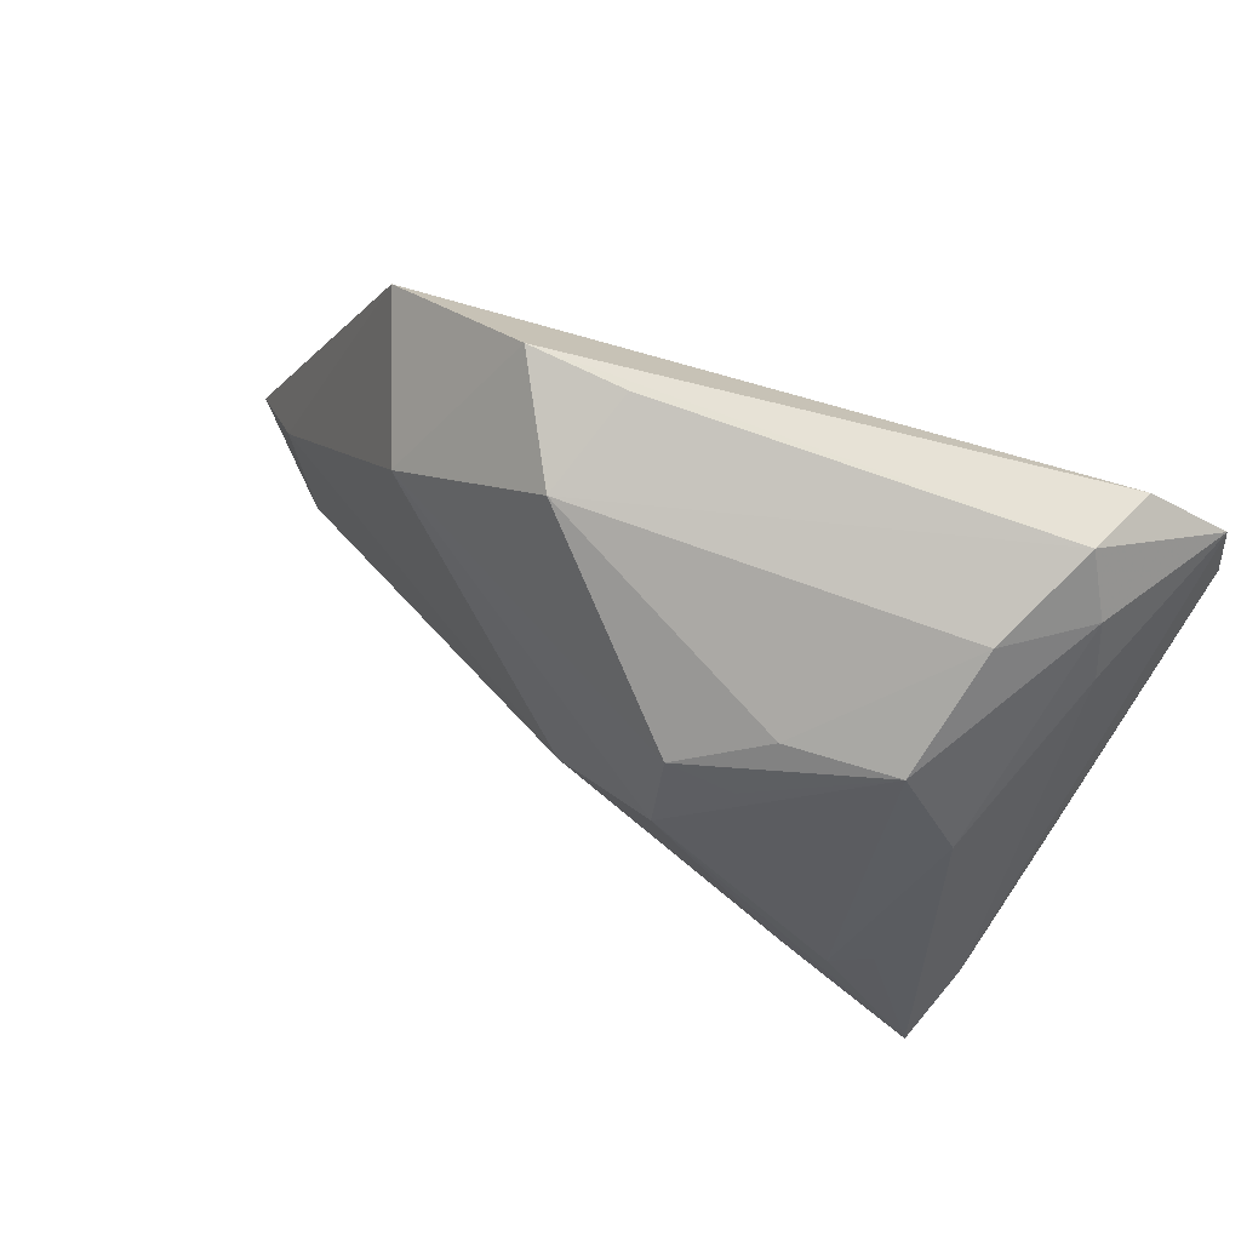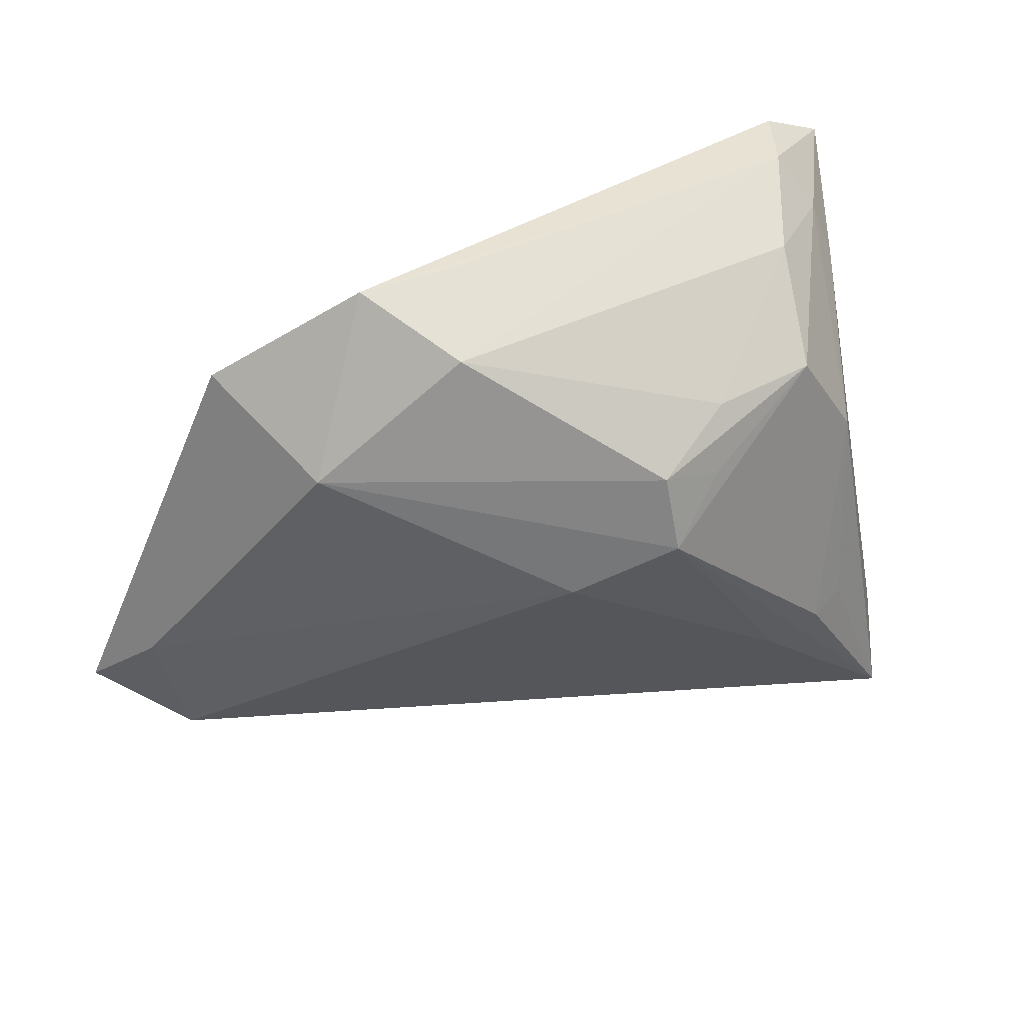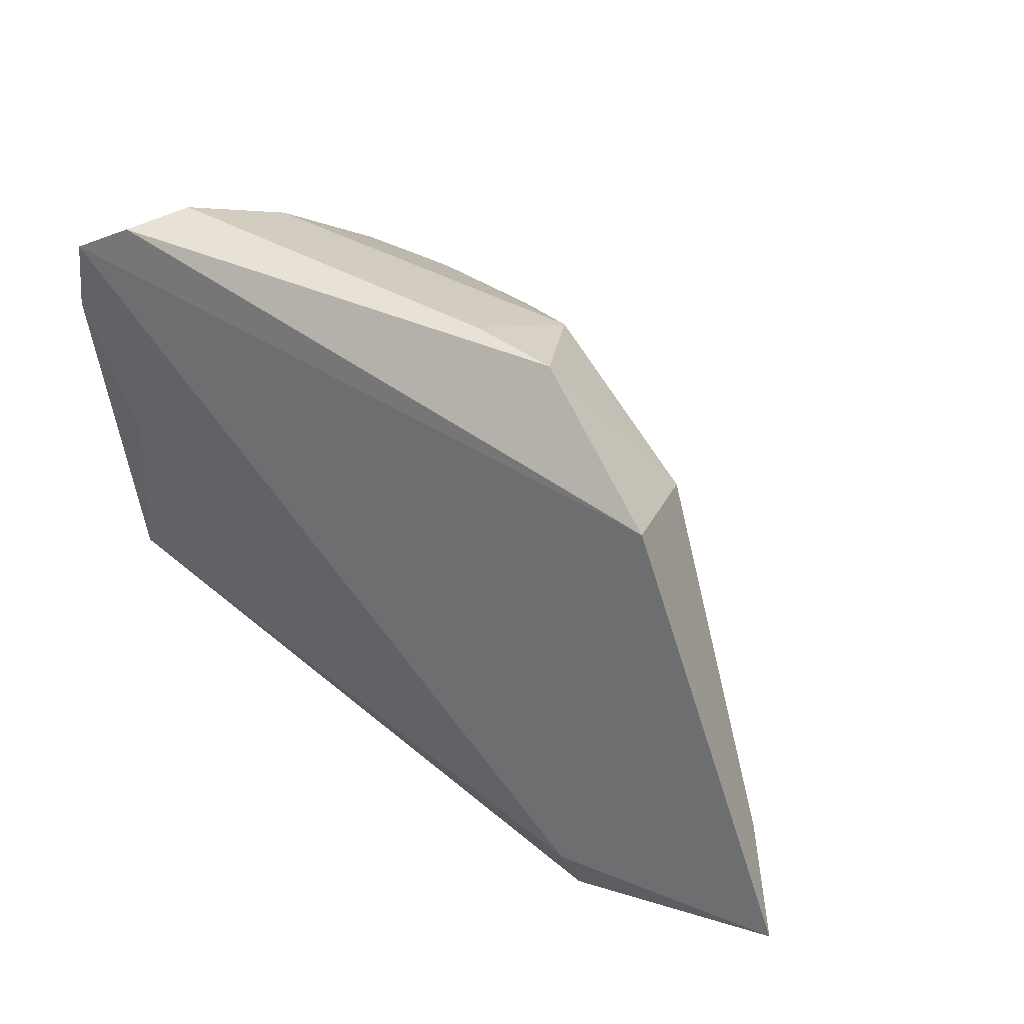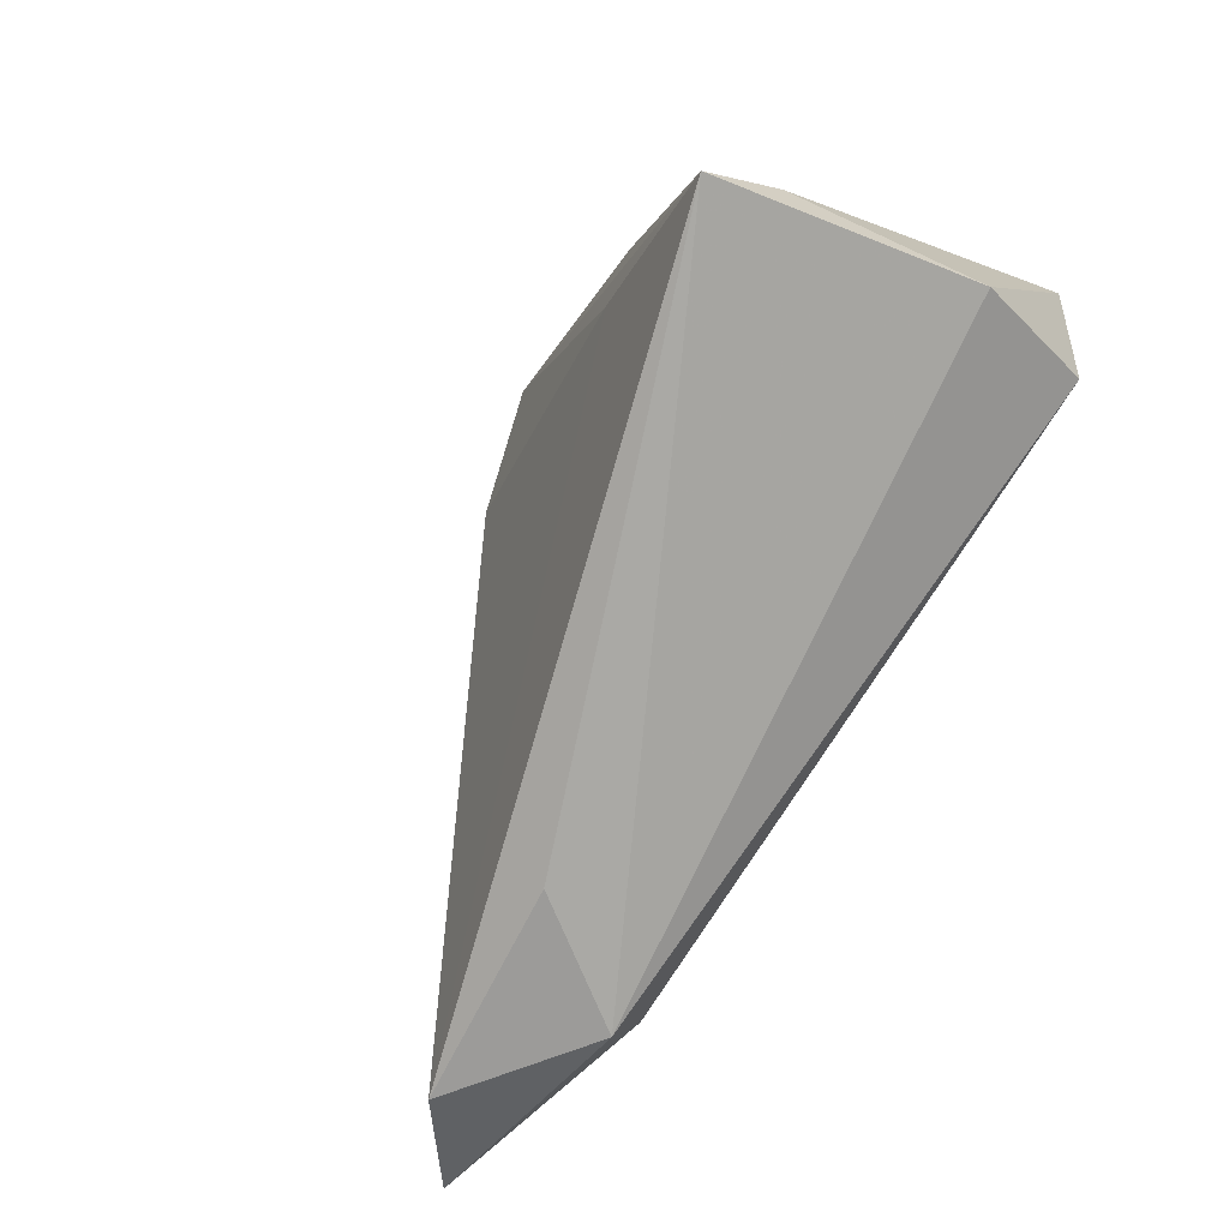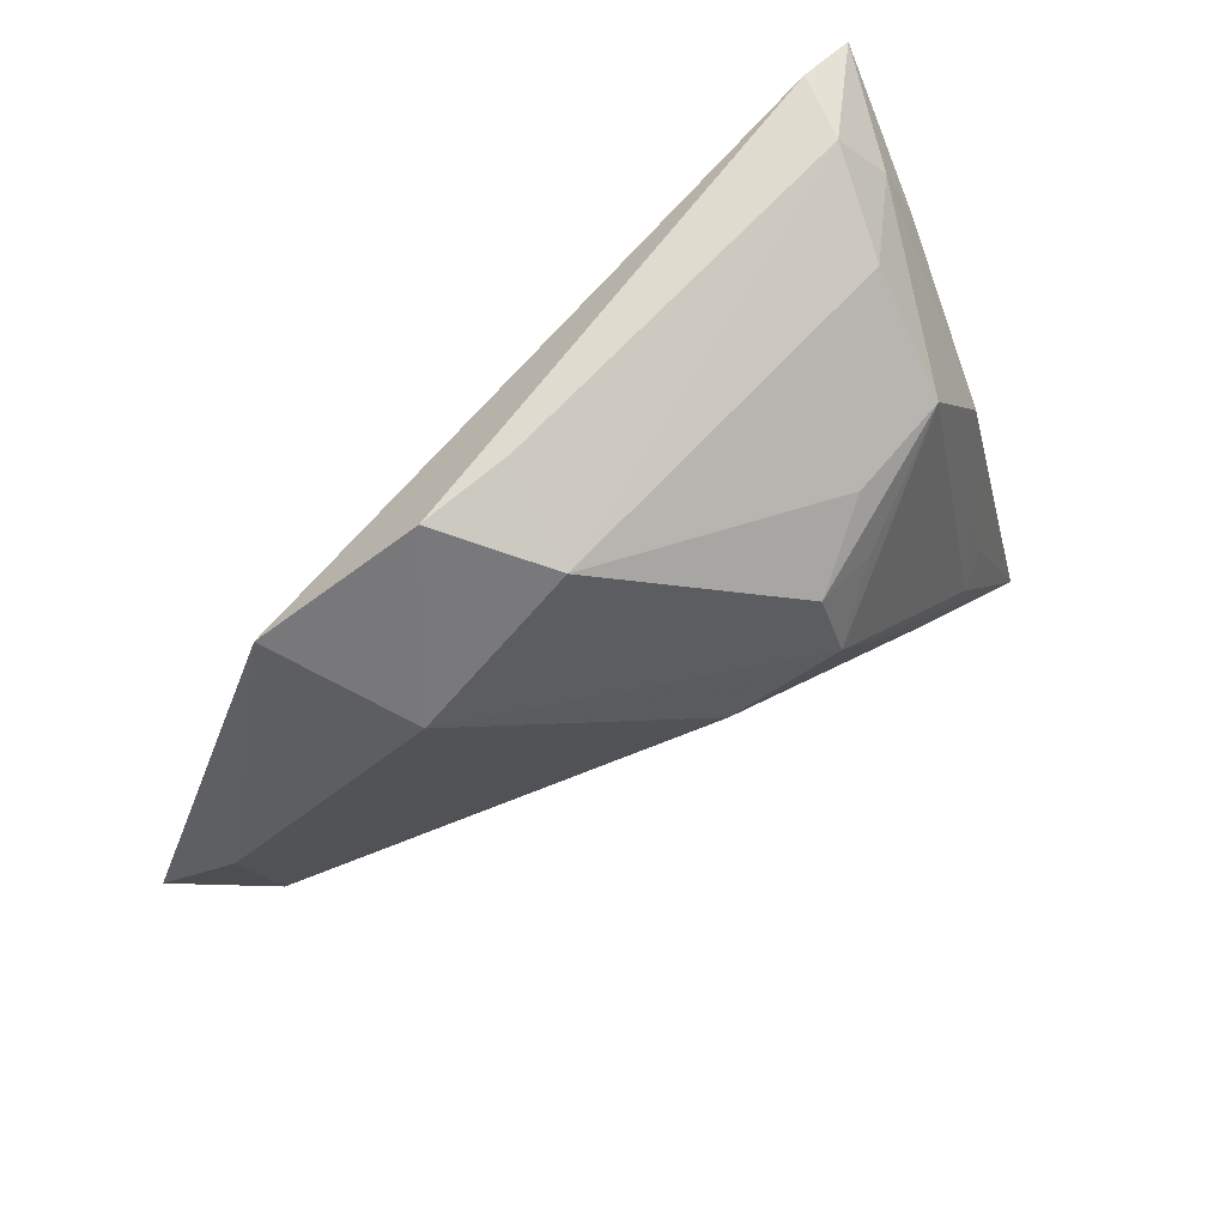
<metadata>
{"format":"obj","ext":"obj","renderer":"f3d","projection":"perspective","resolution":1024,"background":"white","views":[{"elev":70.6,"azim":-156.0,"up":"+Y"},{"elev":48.6,"azim":156.4,"up":"+Y"},{"elev":38.0,"azim":40.7,"up":"+Y"},{"elev":-74.8,"azim":-125.1,"up":"+Y"},{"elev":72.7,"azim":137.5,"up":"+Y"}]}
</metadata>
<code>
v -0.02661 -0.009788 -0.02332
v 0.05487 -0.01429 0.005934
v -0.03318 -0.02914 -0.02564
v 0.02406 0.03473 0.005939
v -0.02282 0.02347 -0.01478
v 0.03593 -0.02379 0.01697
v -0.03561 -0.02115 -0.01806
v -0.03375 0.005352 0.01695
v -0.001886 0.0191 -0.02094
v -0.03025 0.03486 0.008159
v -0.02926 0.0122 -0.01566
v -0.01735 -0.0146 -0.02448
v -0.03512 0.02301 0.001339
v -0.002162 0.01082 -0.02441
v 0.041 0.02371 0.01109
v 0.01343 0.03486 0.005404
v -0.02551 0.03116 -0.002771
v -0.04202 0.02081 0.01697
v 0.05213 -0.02875 0.003837
v -0.02237 -0.01033 -0.0254
v 0.06189 -0.02276 0.01171
v 0.0341 0.01796 -0.004482
v -0.0335 0.02933 0.004151
v 0.01665 0.03128 -0.005599
v 0.009328 0.004473 -0.02084
v -0.008828 0.01707 -0.02044
v -0.03713 -0.01522 0.01526
v -0.03932 -0.02186 0.00198
v -0.04082 0.02933 0.01697
v -0.01101 0.02326 -0.01617
v 0.03623 -0.03047 0.01384
v -0.03298 0.03404 0.01553
v 0.02744 -0.03123 0.0001229
f 28 3 31
f 21 31 19
f 7 3 28
f 3 7 11
f 11 7 13
f 13 23 11
f 33 31 3
f 3 19 33
f 33 19 31
f 9 14 26
f 5 11 23
f 9 26 5
f 5 26 14
f 3 14 12
f 12 14 25
f 12 19 3
f 25 19 12
f 10 4 16
f 16 24 10
f 4 24 16
f 22 24 4
f 4 15 22
f 9 24 22
f 22 14 9
f 25 14 22
f 32 4 10
f 32 15 4
f 10 24 17
f 17 23 10
f 17 5 23
f 30 24 9
f 9 5 30
f 30 17 24
f 5 17 30
f 20 14 3
f 20 5 14
f 11 5 20
f 2 15 21
f 2 22 15
f 21 19 2
f 2 19 25
f 25 22 2
f 6 31 21
f 21 15 6
f 3 11 1
f 1 20 3
f 11 20 1
f 15 32 29
f 29 6 15
f 13 7 29
f 29 23 13
f 10 23 29
f 29 32 10
f 28 31 27
f 31 6 27
f 8 27 6
f 27 8 18
f 28 27 18
f 6 29 18
f 18 8 6
f 18 7 28
f 18 29 7

</code>
